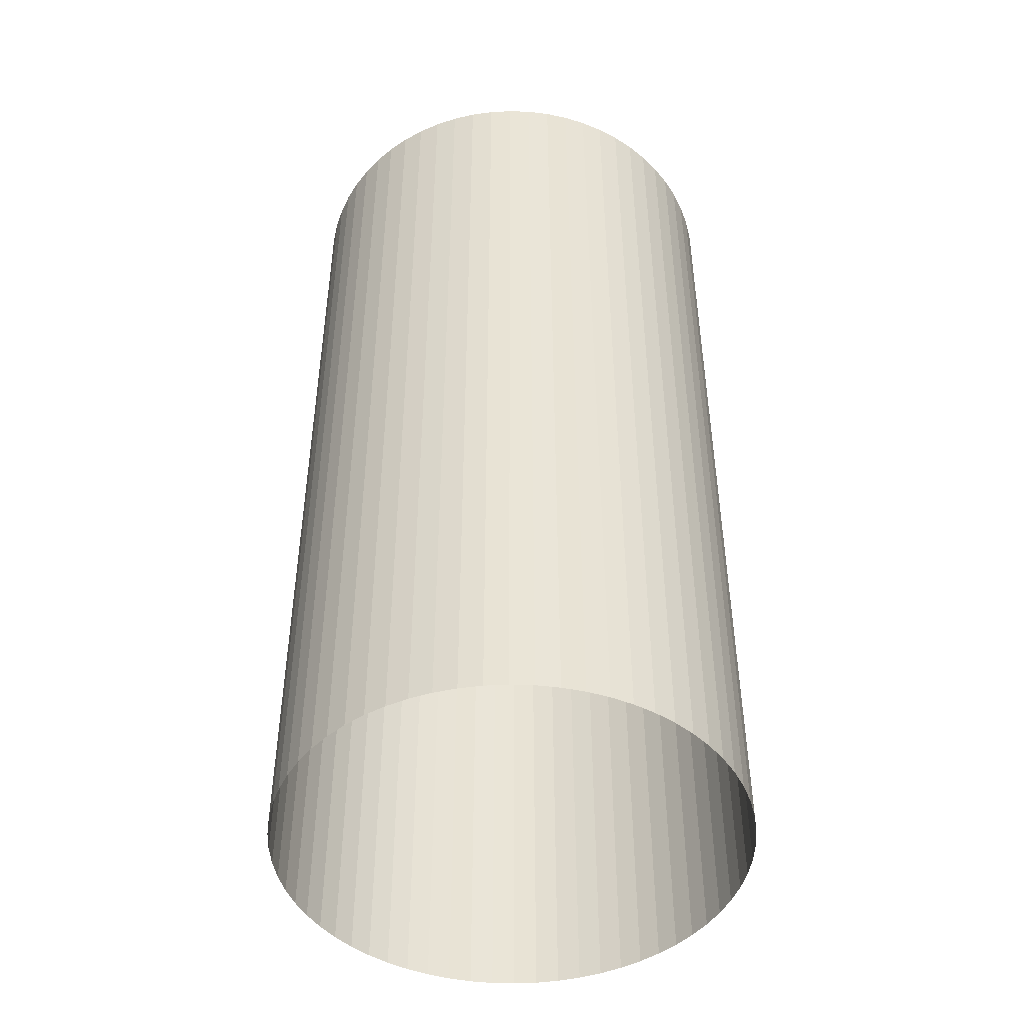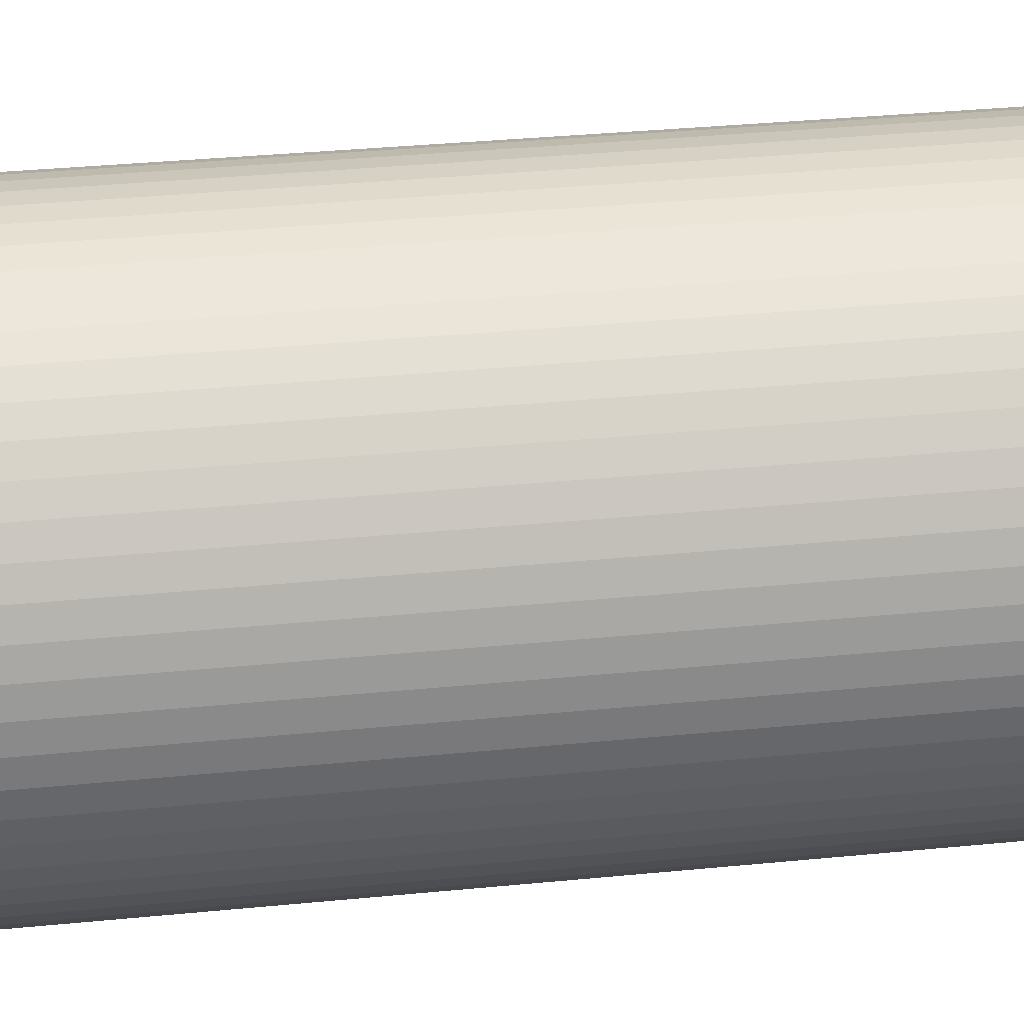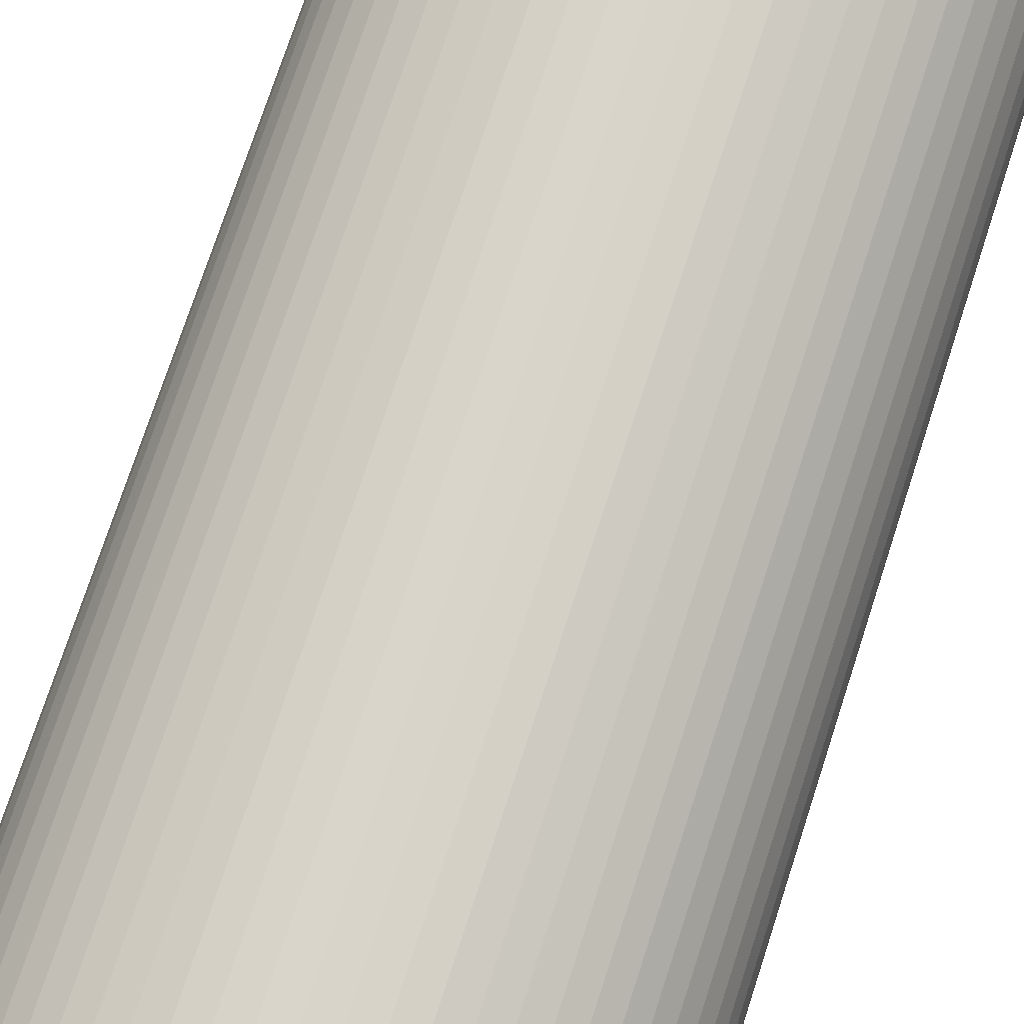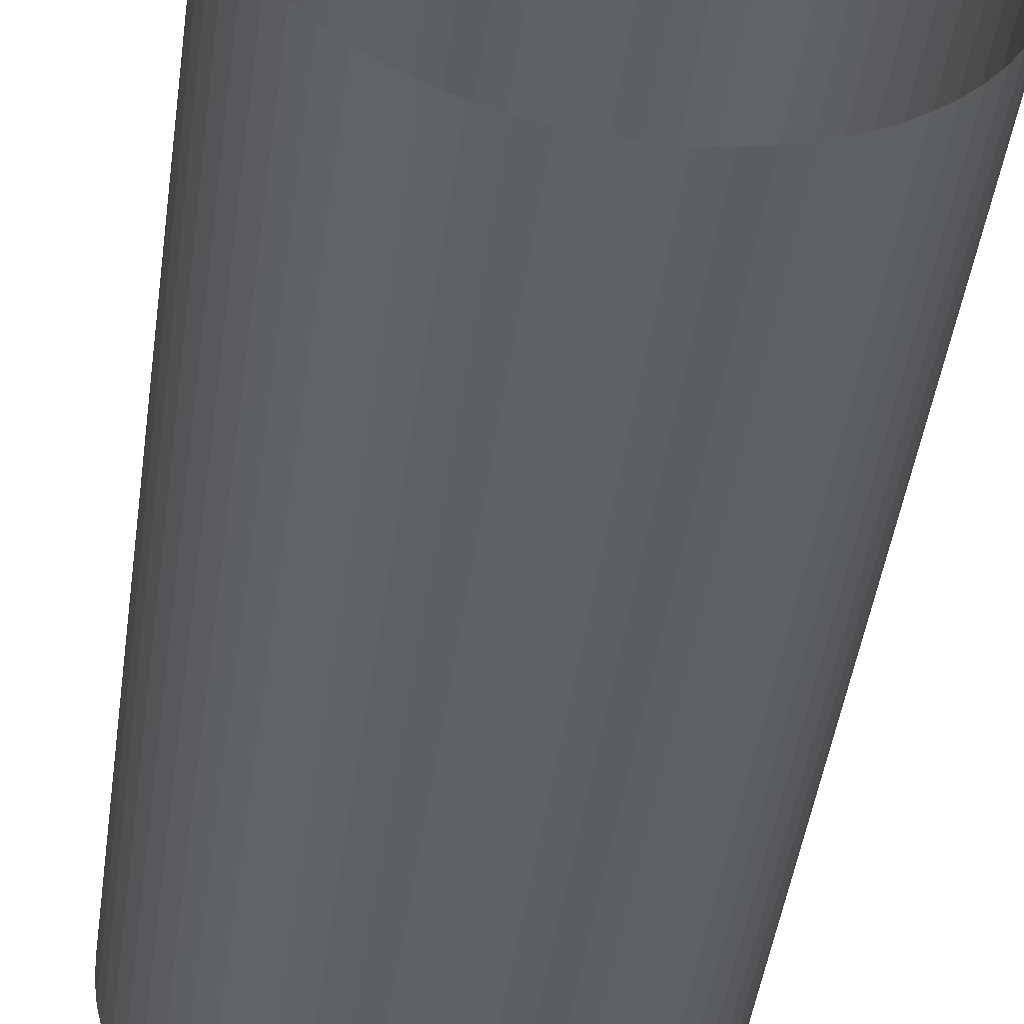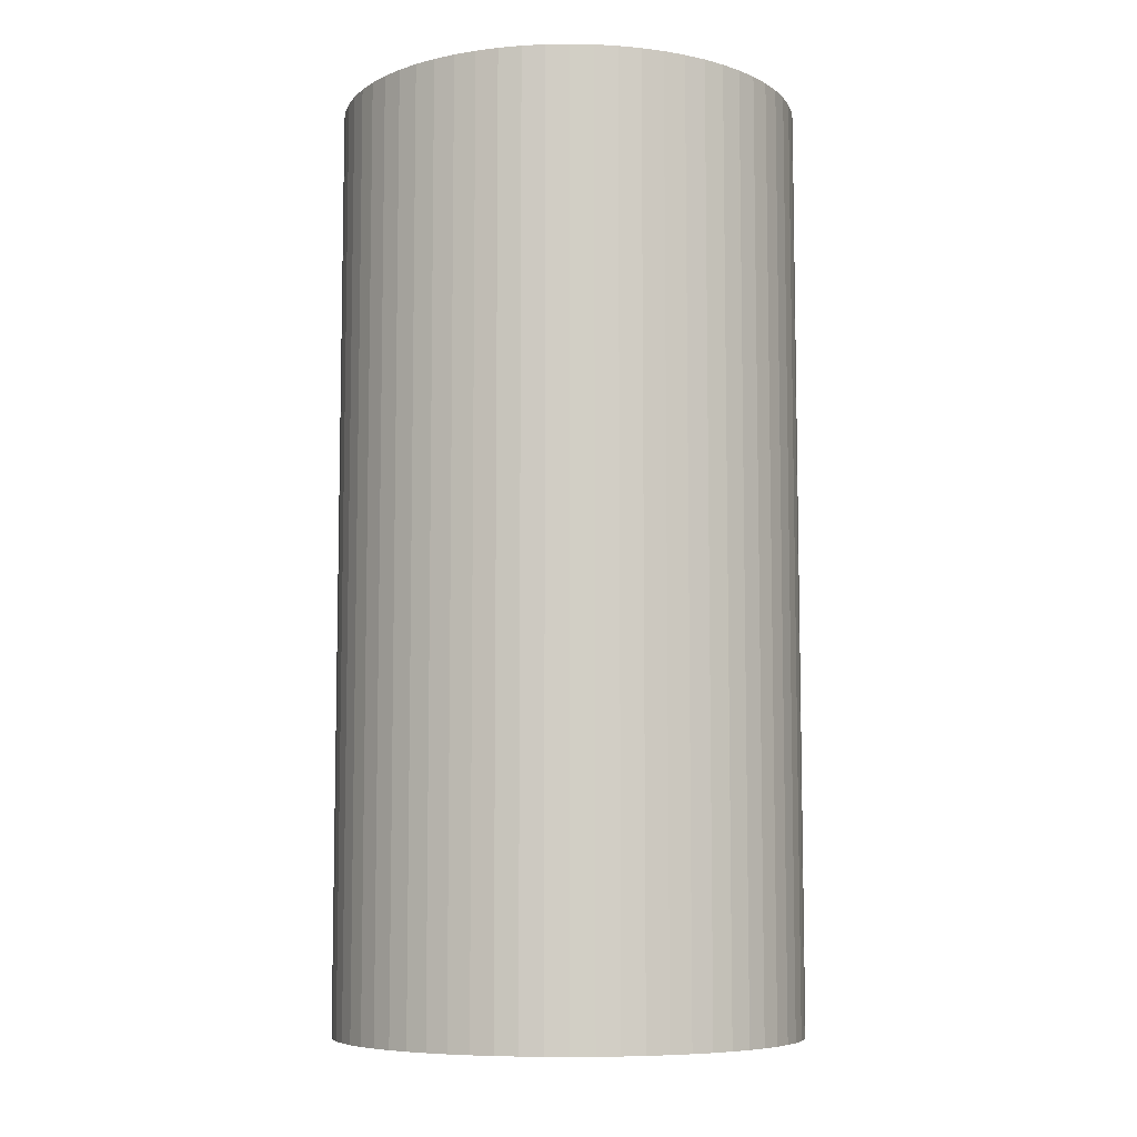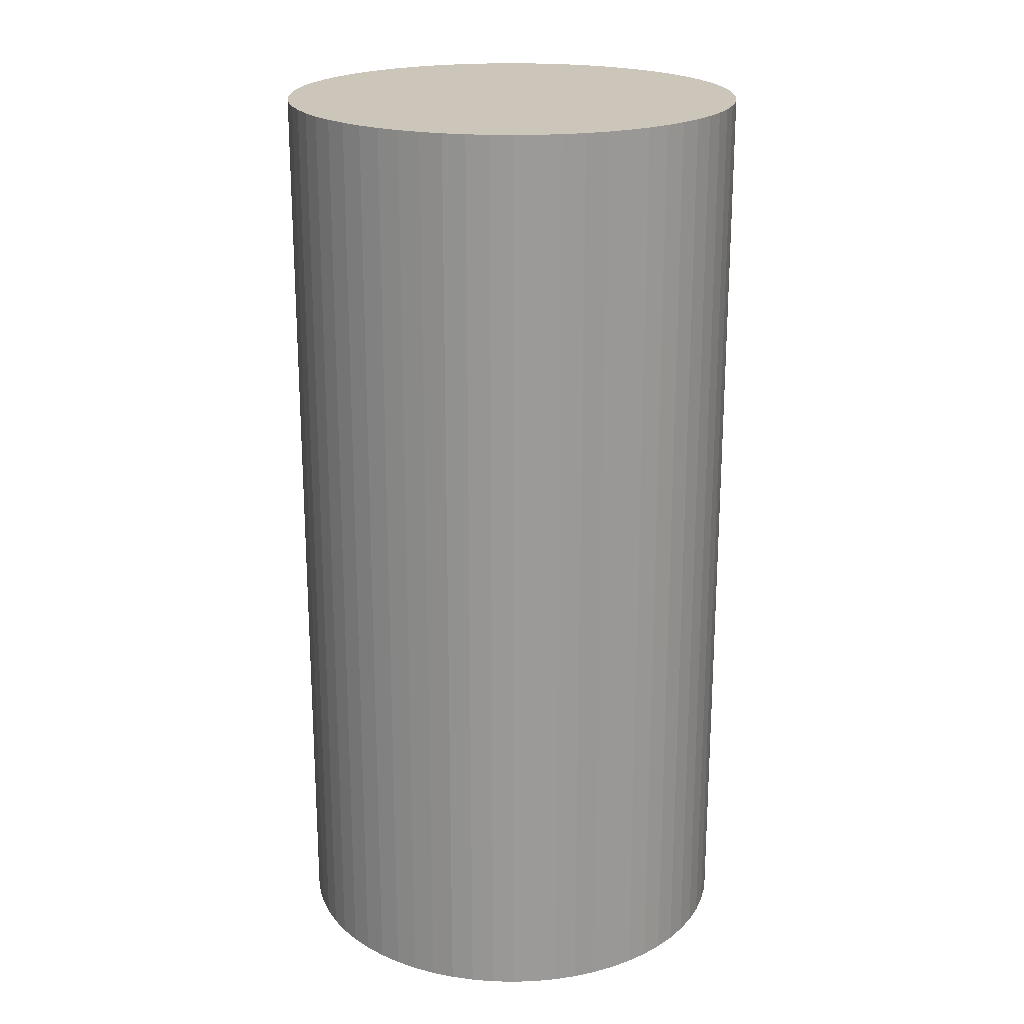
<metadata>
{"format":"obj","ext":"obj","renderer":"f3d","projection":"perspective","resolution":1024,"background":"white","views":[{"elev":-46.6,"azim":68.1,"up":"+Y"},{"elev":35.4,"azim":82.6,"up":"+Z"},{"elev":74.8,"azim":-161.9,"up":"+Z"},{"elev":-47.4,"azim":-8.1,"up":"+Z"},{"elev":-7.6,"azim":44.7,"up":"+Y"},{"elev":21.0,"azim":106.4,"up":"+Y"}]}
</metadata>
<code>
o Cylinder
v 0 6 -0
v 0 0 -1.5
v 0 6 -1.5
v 0.147 0 -1.493
v 0.147 6 -1.493
v 0.2926 0 -1.471
v 0.2926 6 -1.471
v 0.4354 0 -1.435
v 0.4354 6 -1.435
v 0.574 0 -1.386
v 0.574 6 -1.386
v 0.7071 0 -1.323
v 0.7071 6 -1.323
v 0.8334 0 -1.247
v 0.8334 6 -1.247
v 0.9516 0 -1.16
v 0.9516 6 -1.16
v 1.061 0 -1.061
v 1.061 6 -1.061
v 1.16 0 -0.9516
v 1.16 6 -0.9516
v 1.247 0 -0.8334
v 1.247 6 -0.8334
v 1.323 0 -0.7071
v 1.323 6 -0.7071
v 1.386 0 -0.574
v 1.386 6 -0.574
v 1.435 0 -0.4354
v 1.435 6 -0.4354
v 1.471 0 -0.2926
v 1.471 6 -0.2926
v 1.493 0 -0.147
v 1.493 6 -0.147
v 1.5 0 0
v 1.5 6 0
v 1.493 0 0.147
v 1.493 6 0.147
v 1.471 0 0.2926
v 1.471 6 0.2926
v 1.435 0 0.4354
v 1.435 6 0.4354
v 1.386 0 0.574
v 1.386 6 0.574
v 1.323 0 0.7071
v 1.323 6 0.7071
v 1.247 0 0.8334
v 1.247 6 0.8334
v 1.16 0 0.9516
v 1.16 6 0.9516
v 1.061 0 1.061
v 1.061 6 1.061
v 0.9516 0 1.16
v 0.9516 6 1.16
v 0.8334 0 1.247
v 0.8334 6 1.247
v 0.7071 0 1.323
v 0.7071 6 1.323
v 0.574 0 1.386
v 0.574 6 1.386
v 0.4354 0 1.435
v 0.4354 6 1.435
v 0.2926 0 1.471
v 0.2926 6 1.471
v 0.147 0 1.493
v 0.147 6 1.493
v -1e-06 0 1.5
v -1e-06 6 1.5
v -0.147 0 1.493
v -0.147 6 1.493
v -0.2926 0 1.471
v -0.2926 6 1.471
v -0.4354 0 1.435
v -0.4354 6 1.435
v -0.574 0 1.386
v -0.574 6 1.386
v -0.7071 0 1.323
v -0.7071 6 1.323
v -0.8334 0 1.247
v -0.8334 6 1.247
v -0.9516 0 1.16
v -0.9516 6 1.16
v -1.061 0 1.061
v -1.061 6 1.061
v -1.16 0 0.9516
v -1.16 6 0.9516
v -1.247 0 0.8334
v -1.247 6 0.8334
v -1.323 0 0.7071
v -1.323 6 0.7071
v -1.386 0 0.574
v -1.386 6 0.574
v -1.435 0 0.4354
v -1.435 6 0.4354
v -1.471 0 0.2926
v -1.471 6 0.2926
v -1.493 0 0.147
v -1.493 6 0.147
v -1.5 0 1e-06
v -1.5 6 1e-06
v -1.493 0 -0.147
v -1.493 6 -0.147
v -1.471 0 -0.2926
v -1.471 6 -0.2926
v -1.435 0 -0.4354
v -1.435 6 -0.4354
v -1.386 0 -0.574
v -1.386 6 -0.574
v -1.323 0 -0.7071
v -1.323 6 -0.7071
v -1.247 0 -0.8334
v -1.247 6 -0.8334
v -1.16 0 -0.9516
v -1.16 6 -0.9516
v -1.061 0 -1.061
v -1.061 6 -1.061
v -0.9516 0 -1.16
v -0.9516 6 -1.16
v -0.8334 0 -1.247
v -0.8334 6 -1.247
v -0.7071 0 -1.323
v -0.7071 6 -1.323
v -0.574 0 -1.386
v -0.574 6 -1.386
v -0.4354 0 -1.435
v -0.4354 6 -1.435
v -0.2926 0 -1.471
v -0.2926 6 -1.471
v -0.147 0 -1.493
v -0.147 6 -1.493
f 1 5 3
f 1 7 5
f 1 9 7
f 1 11 9
f 1 13 11
f 1 15 13
f 1 17 15
f 1 19 17
f 1 21 19
f 1 23 21
f 1 25 23
f 1 27 25
f 1 29 27
f 1 31 29
f 1 33 31
f 1 35 33
f 1 37 35
f 1 39 37
f 1 41 39
f 1 43 41
f 1 45 43
f 1 47 45
f 1 49 47
f 1 51 49
f 1 53 51
f 1 55 53
f 1 57 55
f 1 59 57
f 1 61 59
f 1 63 61
f 1 65 63
f 1 67 65
f 1 69 67
f 1 71 69
f 1 73 71
f 1 75 73
f 1 77 75
f 1 79 77
f 1 81 79
f 1 83 81
f 1 85 83
f 1 87 85
f 1 89 87
f 1 91 89
f 1 93 91
f 1 95 93
f 1 97 95
f 1 99 97
f 1 101 99
f 1 103 101
f 1 105 103
f 1 107 105
f 1 109 107
f 1 111 109
f 1 113 111
f 1 115 113
f 1 117 115
f 1 119 117
f 1 121 119
f 1 123 121
f 1 125 123
f 1 127 125
f 1 129 127
f 1 3 129
f 2 3 5
f 4 5 7
f 6 7 9
f 8 9 11
f 10 11 13
f 12 13 15
f 14 15 17
f 16 17 19
f 18 19 21
f 20 21 23
f 22 23 25
f 24 25 27
f 26 27 29
f 28 29 31
f 30 31 33
f 32 33 35
f 34 35 37
f 36 37 39
f 38 39 41
f 40 41 43
f 42 43 45
f 44 45 47
f 46 47 49
f 48 49 51
f 50 51 53
f 52 53 55
f 54 55 57
f 56 57 59
f 58 59 61
f 60 61 63
f 62 63 65
f 64 65 67
f 66 67 69
f 68 69 71
f 70 71 73
f 72 73 75
f 74 75 77
f 76 77 79
f 78 79 81
f 80 81 83
f 82 83 85
f 84 85 87
f 86 87 89
f 88 89 91
f 90 91 93
f 92 93 95
f 94 95 97
f 96 97 99
f 98 99 101
f 100 101 103
f 102 103 105
f 104 105 107
f 106 107 109
f 108 109 111
f 110 111 113
f 112 113 115
f 114 115 117
f 116 117 119
f 118 119 121
f 120 121 123
f 122 123 125
f 124 125 127
f 126 127 129
f 128 129 3
f 4 2 5
f 6 4 7
f 8 6 9
f 10 8 11
f 12 10 13
f 14 12 15
f 16 14 17
f 18 16 19
f 20 18 21
f 22 20 23
f 24 22 25
f 26 24 27
f 28 26 29
f 30 28 31
f 32 30 33
f 34 32 35
f 36 34 37
f 38 36 39
f 40 38 41
f 42 40 43
f 44 42 45
f 46 44 47
f 48 46 49
f 50 48 51
f 52 50 53
f 54 52 55
f 56 54 57
f 58 56 59
f 60 58 61
f 62 60 63
f 64 62 65
f 66 64 67
f 68 66 69
f 70 68 71
f 72 70 73
f 74 72 75
f 76 74 77
f 78 76 79
f 80 78 81
f 82 80 83
f 84 82 85
f 86 84 87
f 88 86 89
f 90 88 91
f 92 90 93
f 94 92 95
f 96 94 97
f 98 96 99
f 100 98 101
f 102 100 103
f 104 102 105
f 106 104 107
f 108 106 109
f 110 108 111
f 112 110 113
f 114 112 115
f 116 114 117
f 118 116 119
f 120 118 121
f 122 120 123
f 124 122 125
f 126 124 127
f 128 126 129
f 2 128 3

</code>
